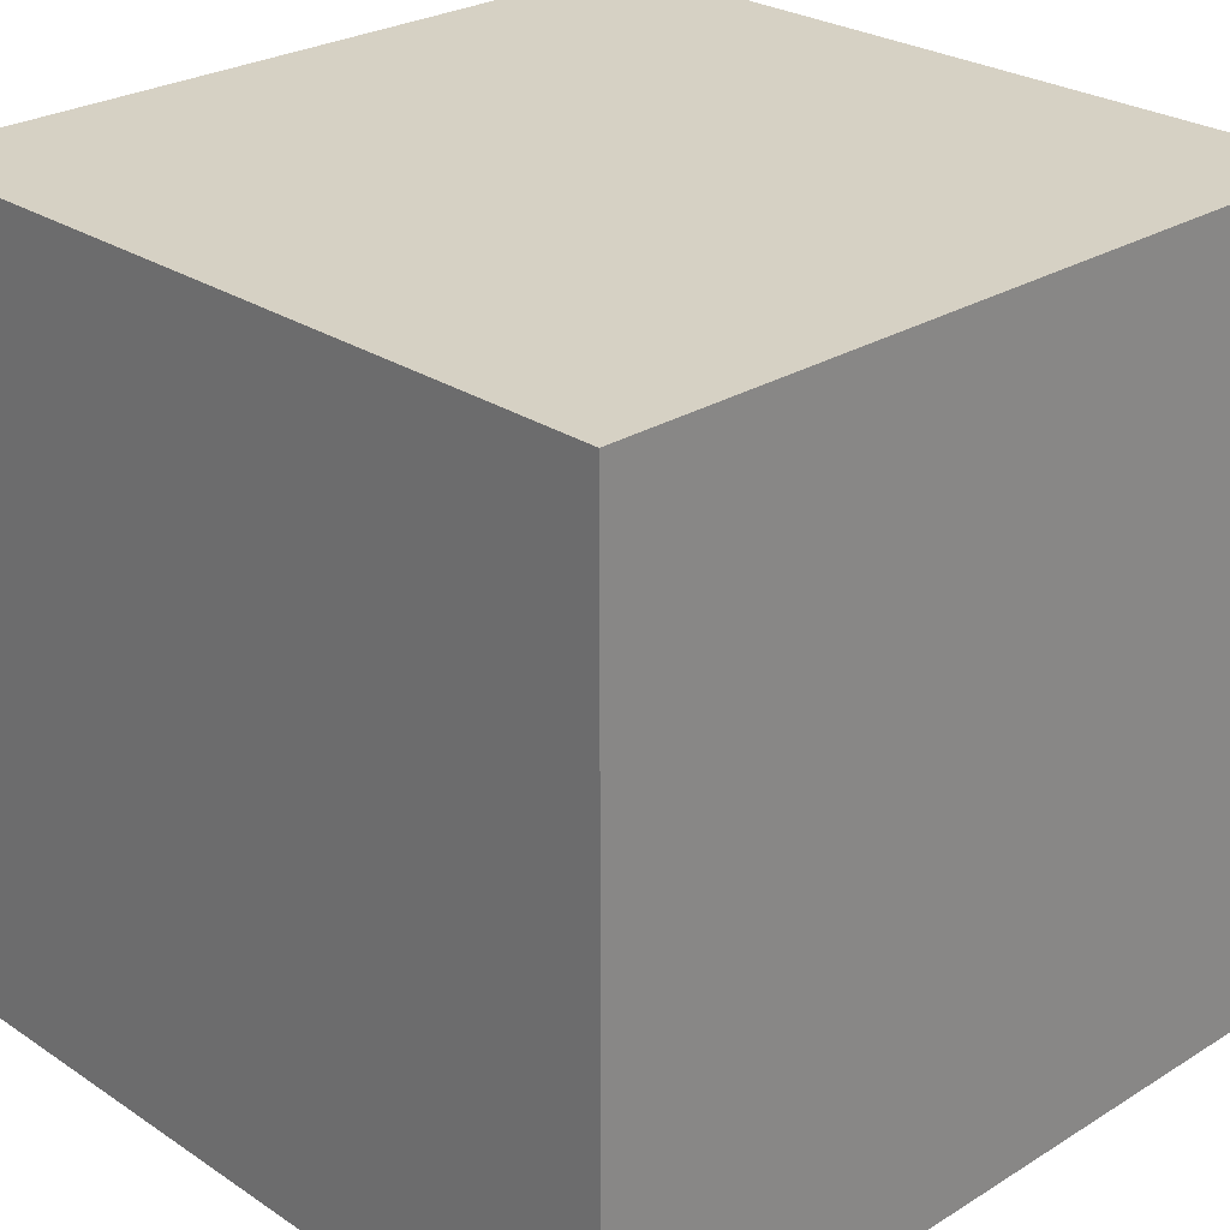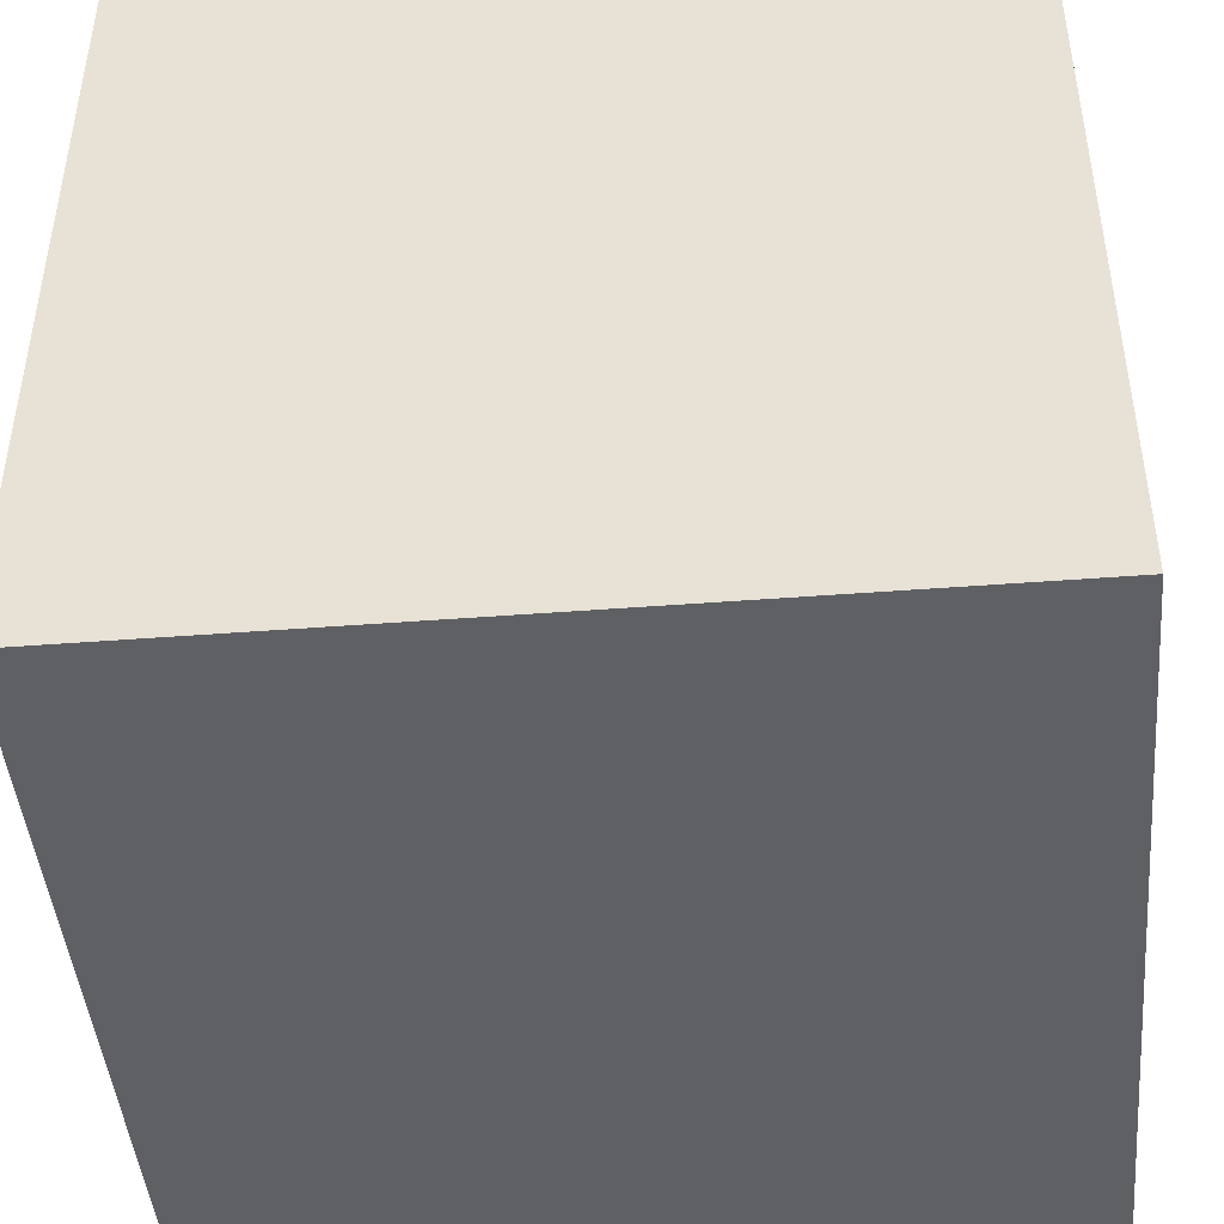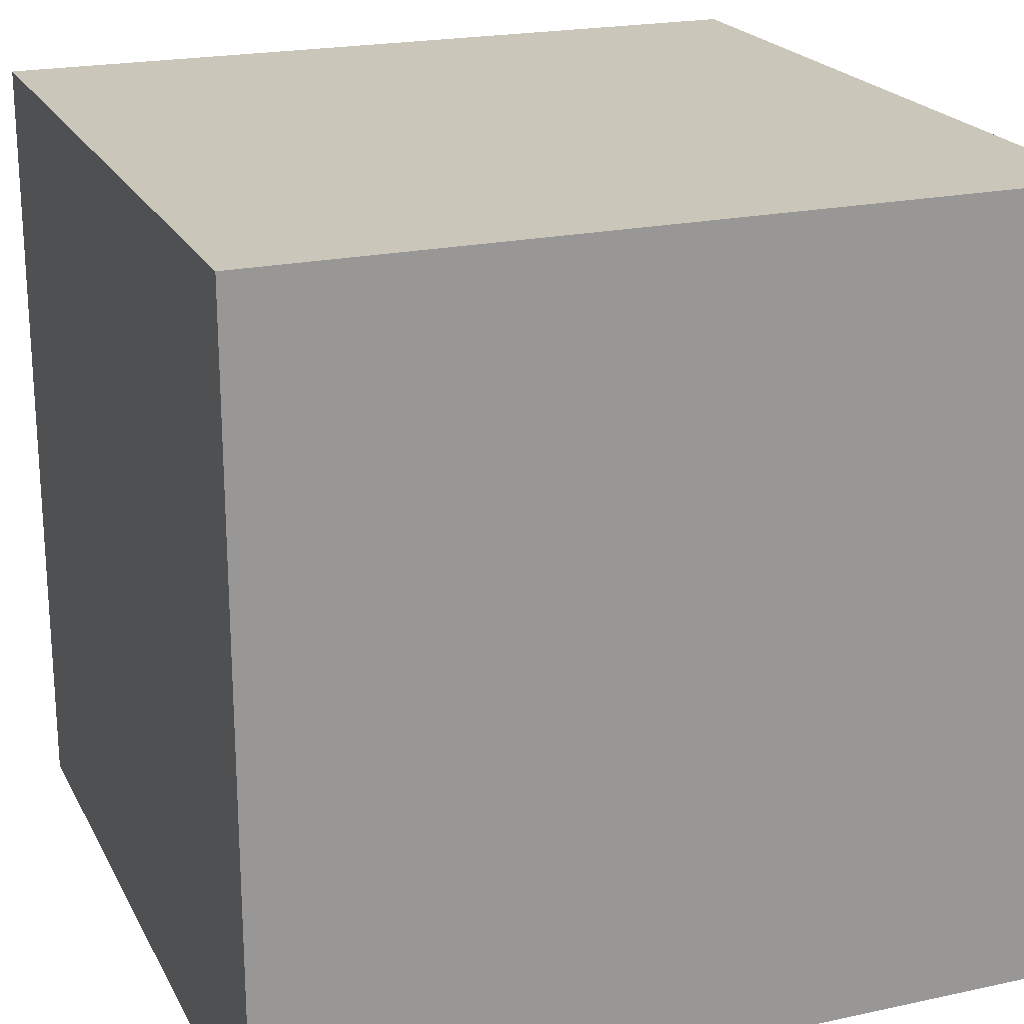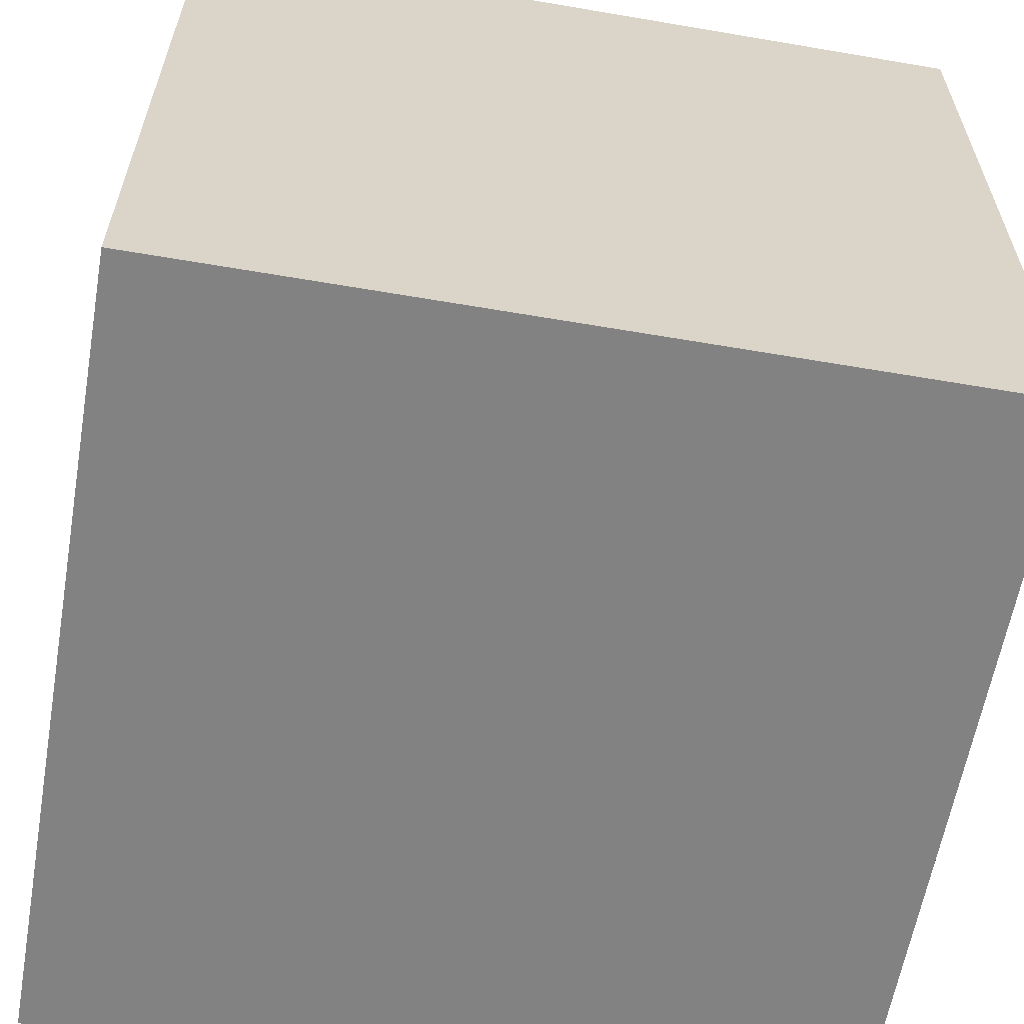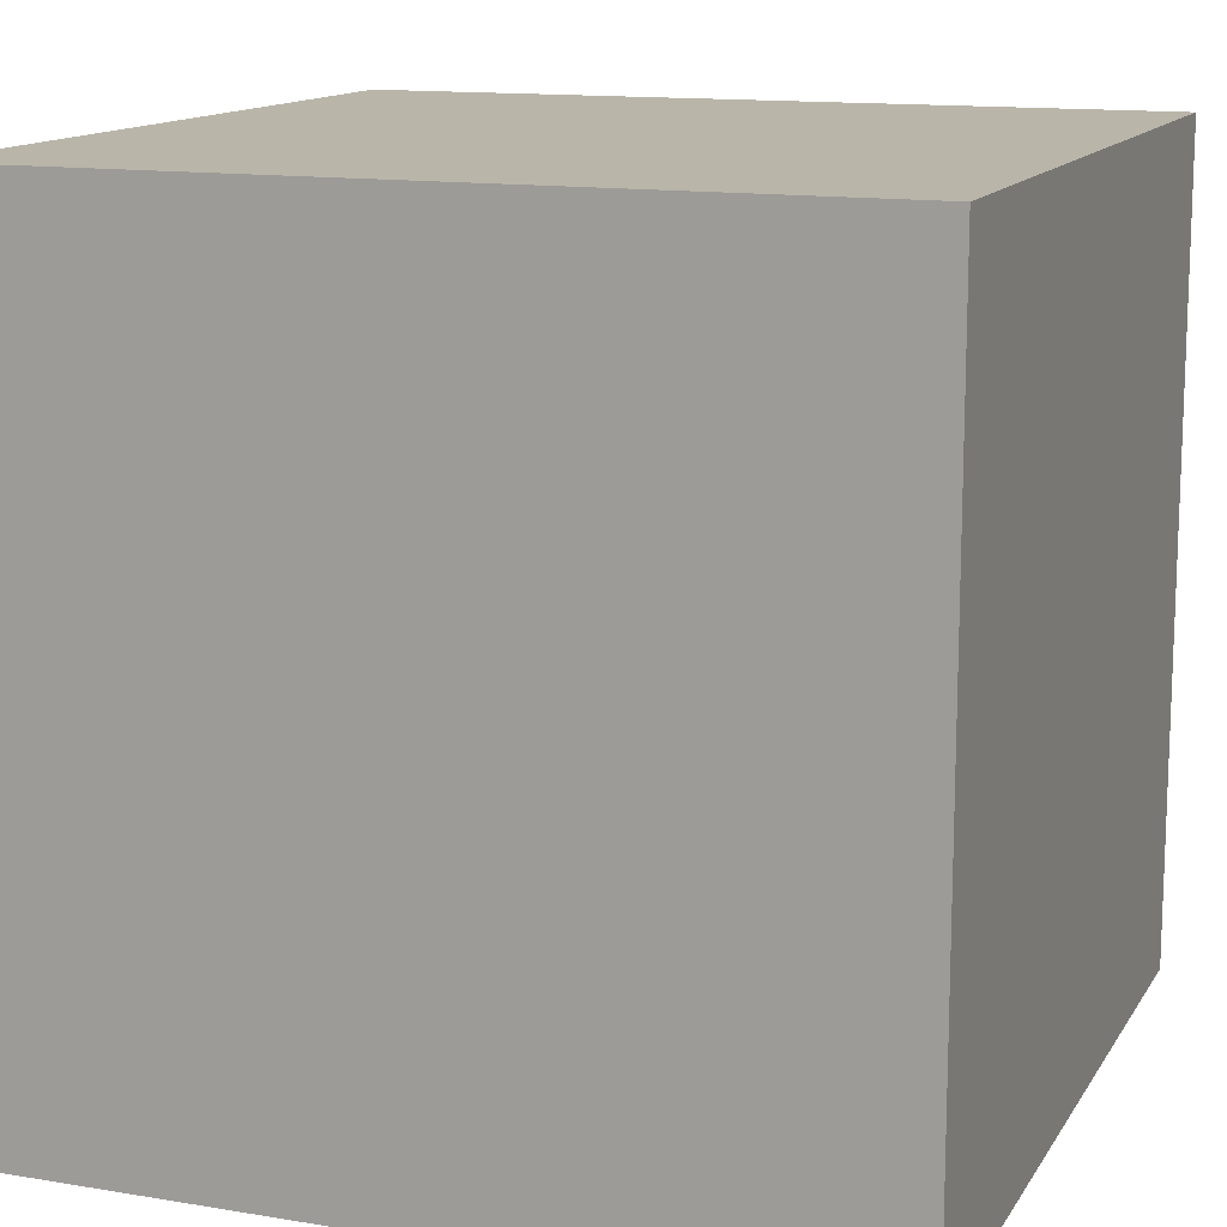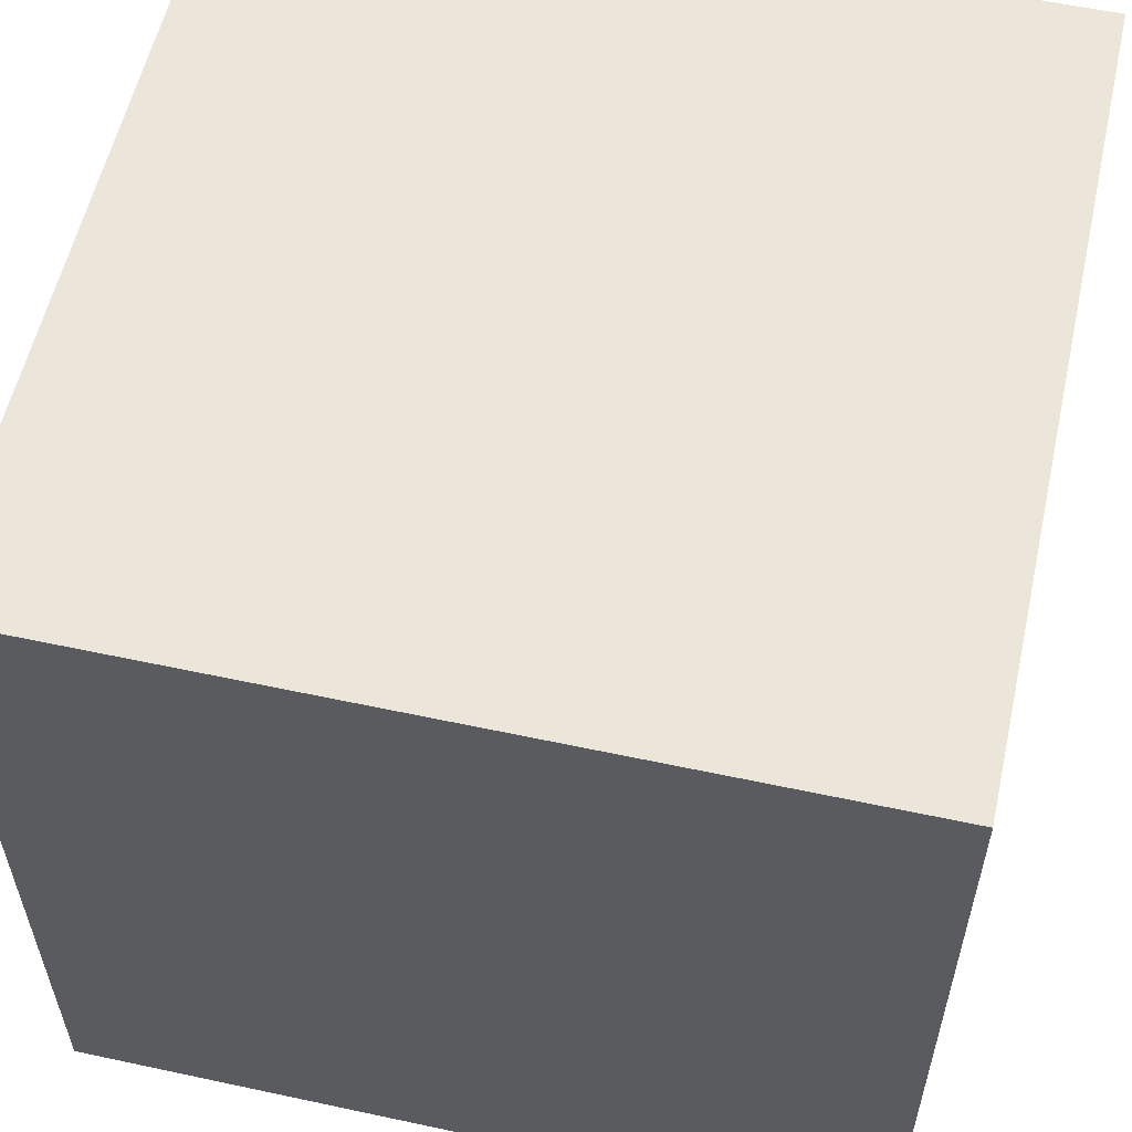
<metadata>
{"format":"obj","ext":"obj","renderer":"f3d","projection":"perspective","resolution":1024,"background":"white","views":[{"elev":26.6,"azim":46.0,"up":"+Z"},{"elev":-45.1,"azim":-174.9,"up":"+Z"},{"elev":21.2,"azim":158.9,"up":"+Z"},{"elev":-60.9,"azim":-99.9,"up":"+Y"},{"elev":13.4,"azim":-69.4,"up":"+Z"},{"elev":57.3,"azim":-77.4,"up":"+Z"}]}
</metadata>
<code>
v -1 0 1
v -1 0 -0
v -1 1 -0
v -1 1 1
v -1 0 -0
v -1 0 -1
v -1 1 -1
v -1 1 -0
v -1 1 1
v -1 1 -0
v -1 2 -0
v -1 2 1
v -1 1 -0
v -1 1 -1
v -1 2 -1
v -1 2 -0
v 1 0 1
v 1 0 -0
v 1 1 -0
v 1 1 1
v 1 0 -0
v 1 0 -1
v 1 1 -1
v 1 1 -0
v 1 1 1
v 1 1 -0
v 1 2 -0
v 1 2 1
v 1 1 -0
v 1 1 -1
v 1 2 -1
v 1 2 -0
v -1 0 1
v -1 1 1
v 0 1 1
v 0 0 1
v -1 1 1
v -1 2 1
v 0 2 1
v 0 1 1
v 0 0 1
v 0 1 1
v 1 1 1
v 1 0 1
v 0 1 1
v 0 2 1
v 1 2 1
v 1 1 1
v -1 0 -1
v -1 1 -1
v 0 1 -1
v 0 0 -1
v -1 1 -1
v -1 2 -1
v 0 2 -1
v 0 1 -1
v 0 0 -1
v 0 1 -1
v 1 1 -1
v 1 0 -1
v 0 1 -1
v 0 2 -1
v 1 2 -1
v 1 1 -1
v -1 0 1
v 0 0 1
v 0 0 -0
v -1 0 -0
v 0 0 1
v 1 0 1
v 1 0 -0
v 0 0 -0
v -1 0 -0
v 0 0 -0
v 0 0 -1
v -1 0 -1
v 0 0 -0
v 1 0 -0
v 1 0 -1
v 0 0 -1
v -1 2 1
v 0 2 1
v 0 2 -0
v -1 2 -0
v 0 2 1
v 1 2 1
v 1 2 -0
v 0 2 -0
v -1 2 -0
v 0 2 -0
v 0 2 -1
v -1 2 -1
v 0 2 -0
v 1 2 -0
v 1 2 -1
v 0 2 -1
f 4 3 2 1
f 8 7 6 5
f 12 11 10 9
f 16 15 14 13
f 17 18 19 20
f 21 22 23 24
f 25 26 27 28
f 29 30 31 32
f 36 35 34 33
f 40 39 38 37
f 44 43 42 41
f 48 47 46 45
f 49 50 51 52
f 53 54 55 56
f 57 58 59 60
f 61 62 63 64
f 68 67 66 65
f 72 71 70 69
f 76 75 74 73
f 80 79 78 77
f 81 82 83 84
f 85 86 87 88
f 89 90 91 92
f 93 94 95 96

</code>
